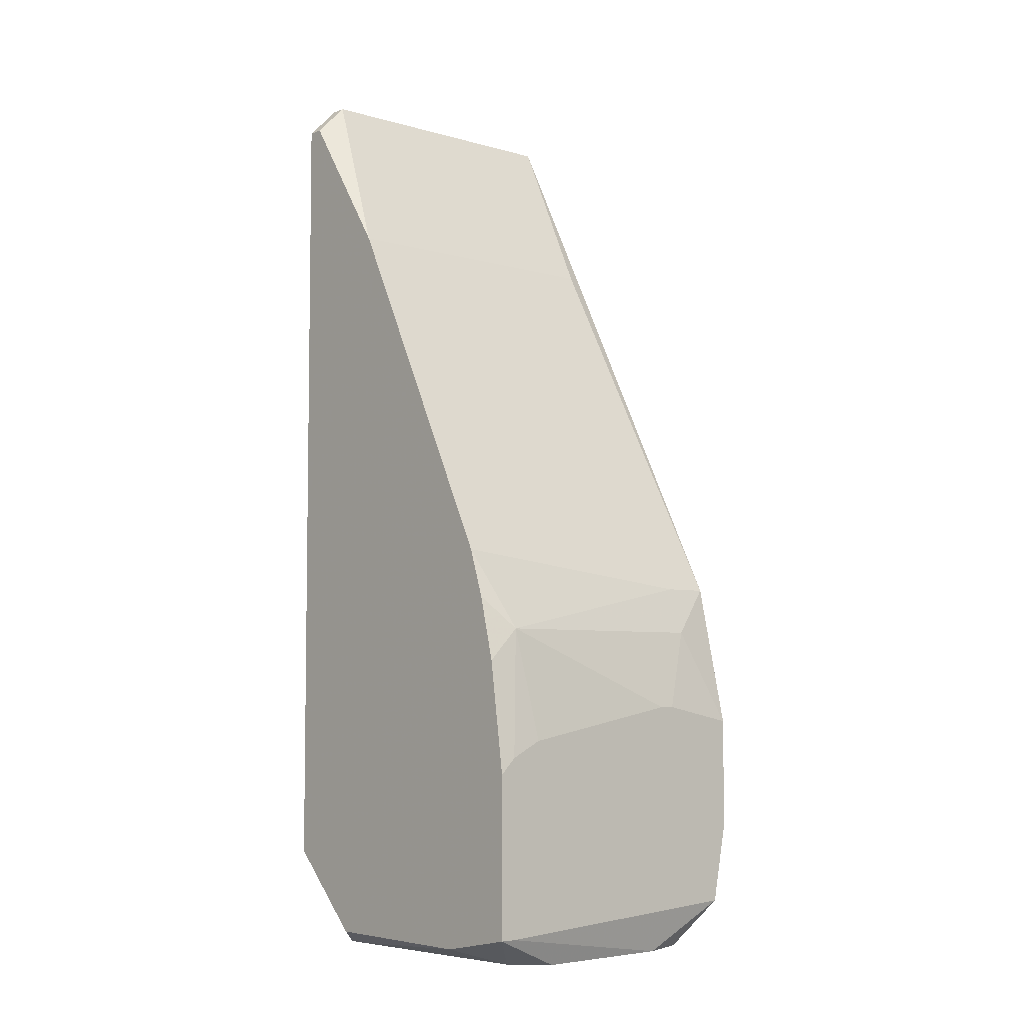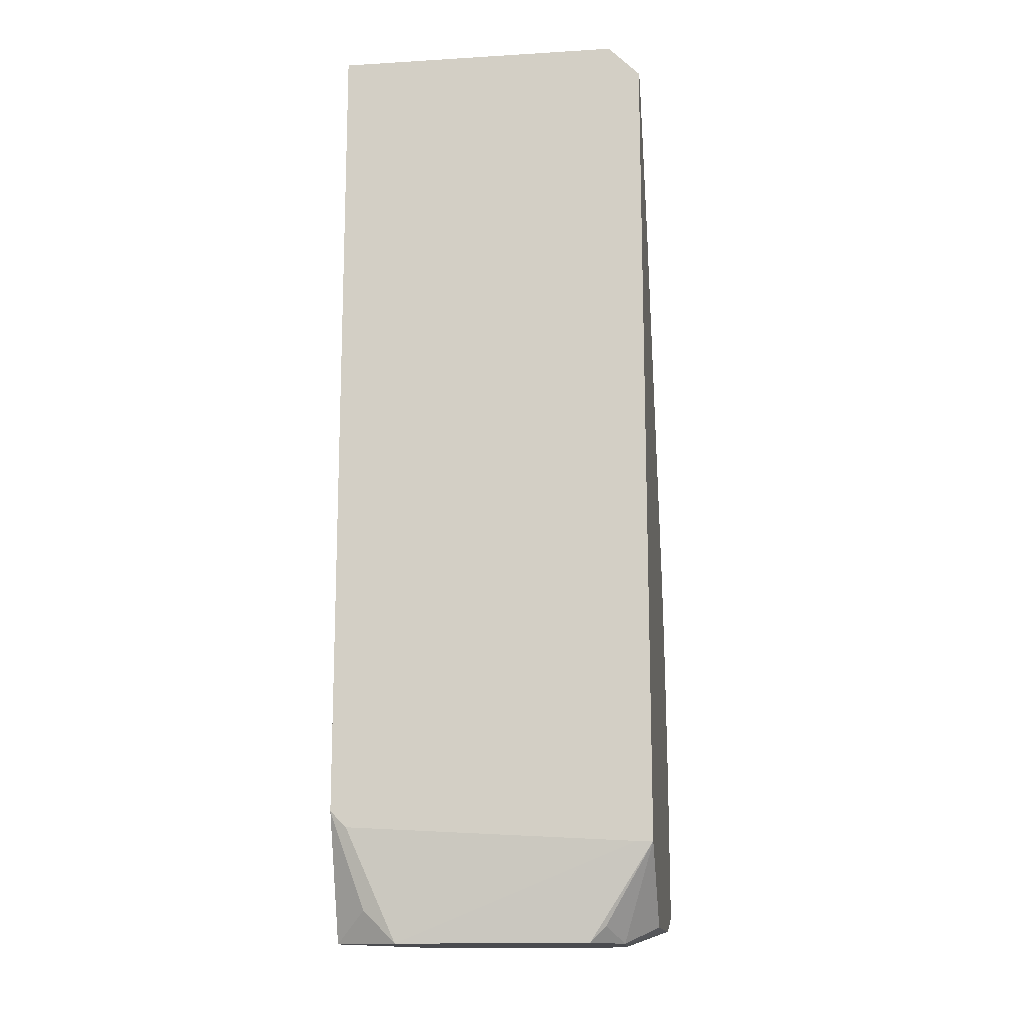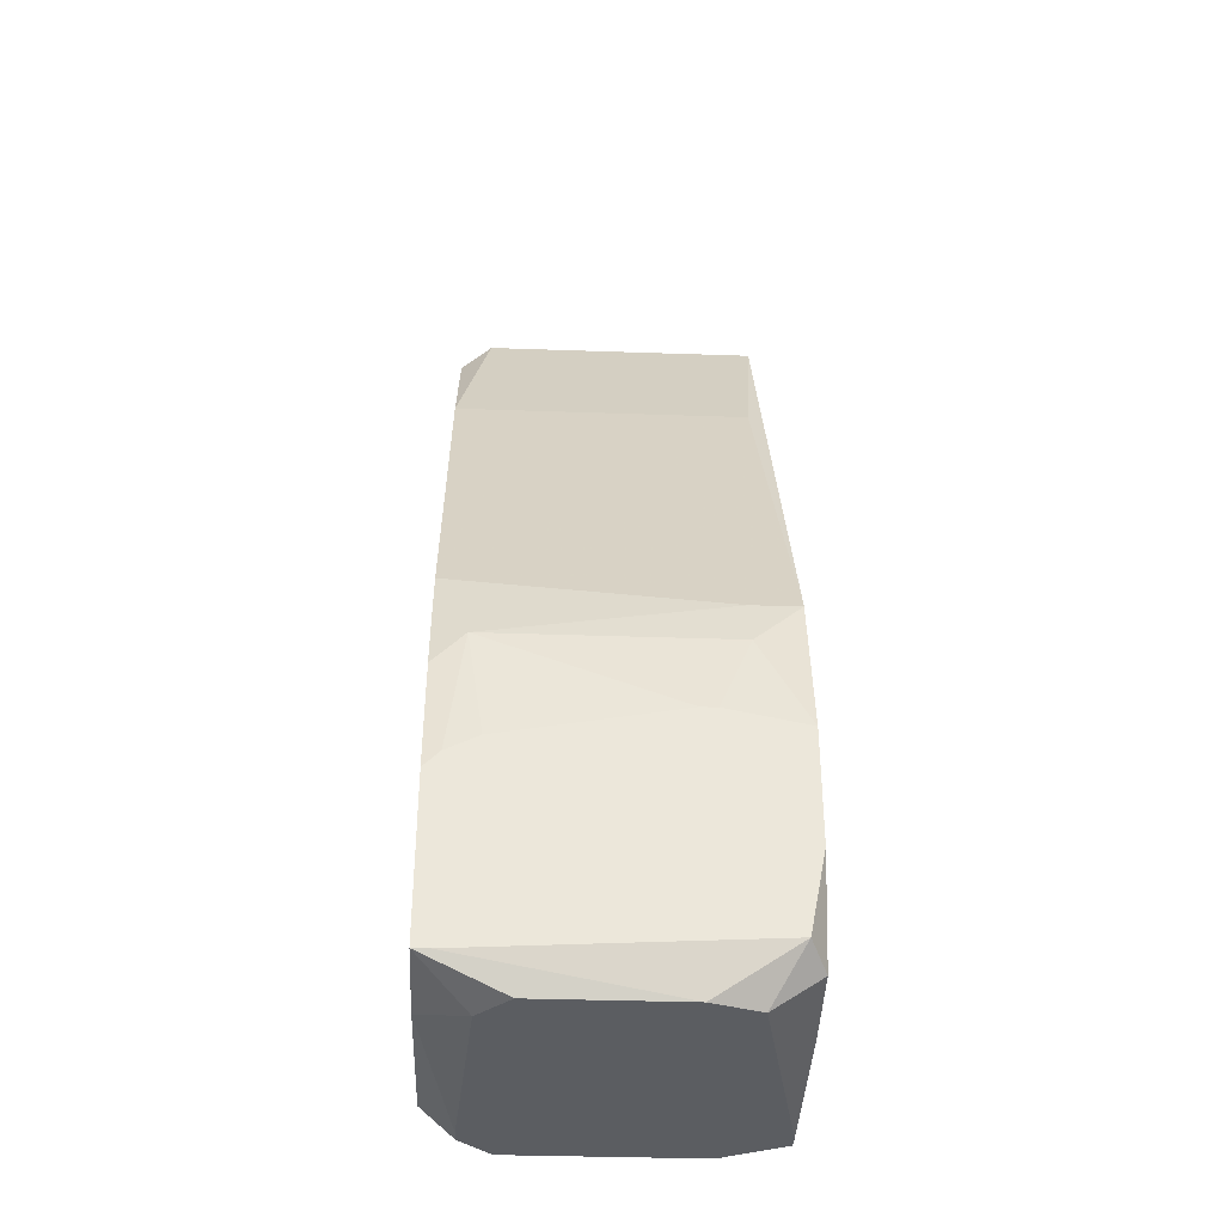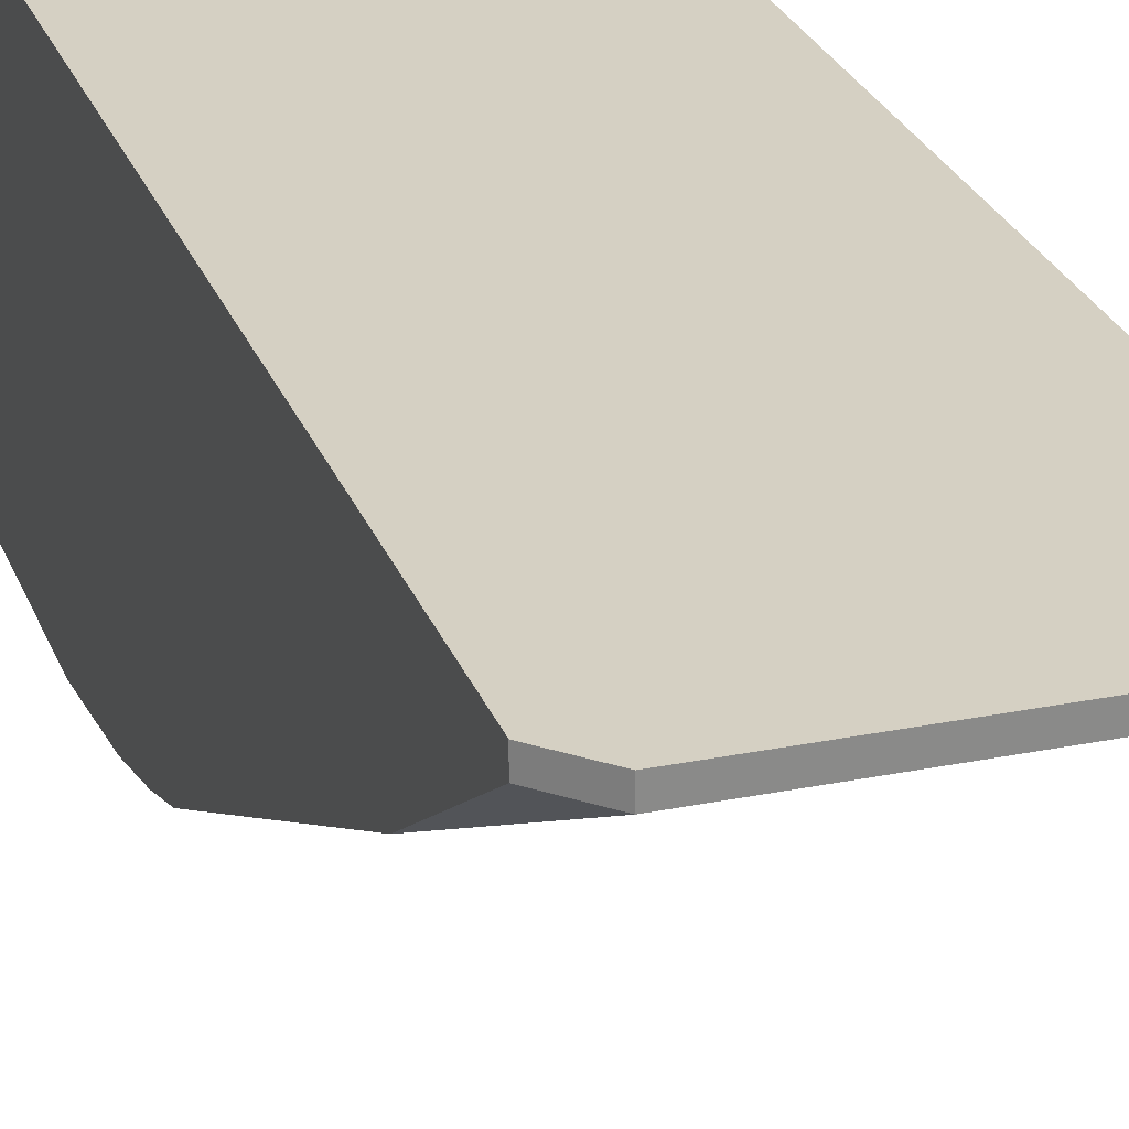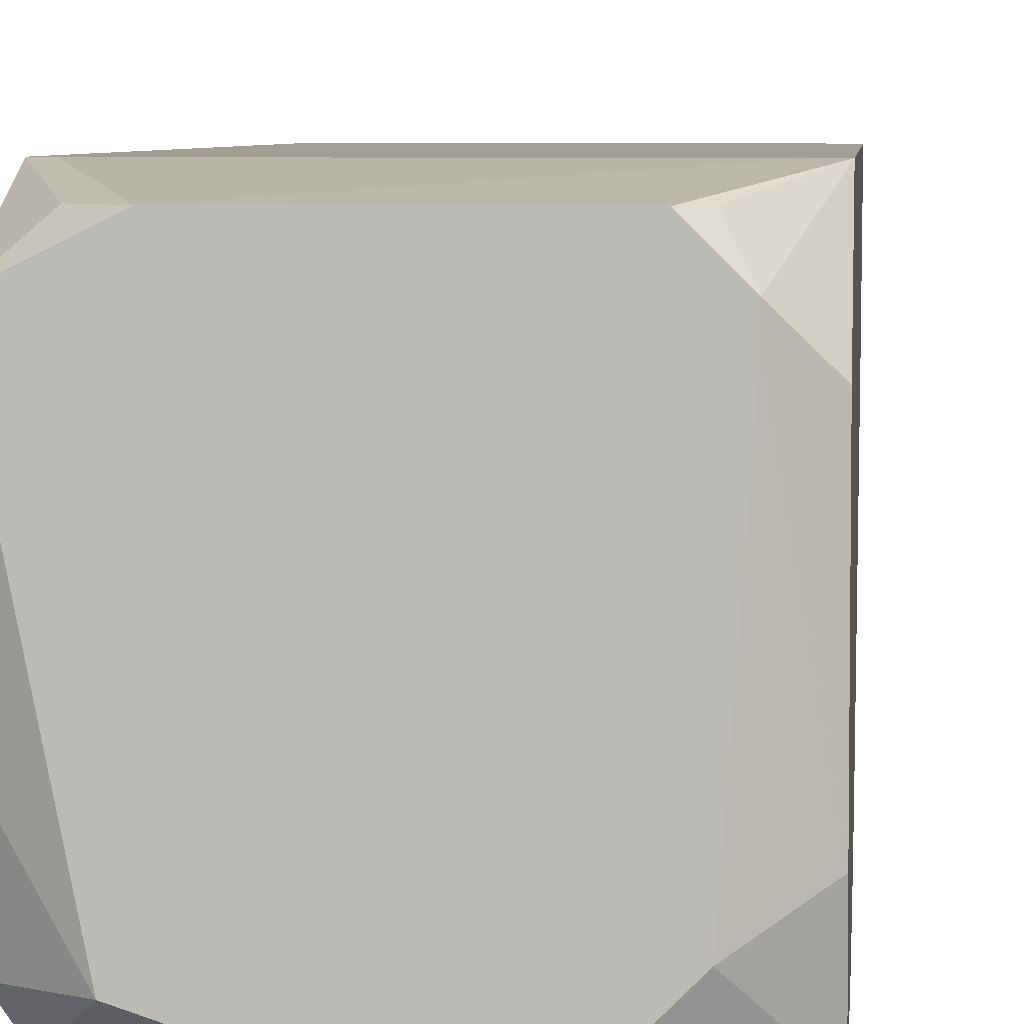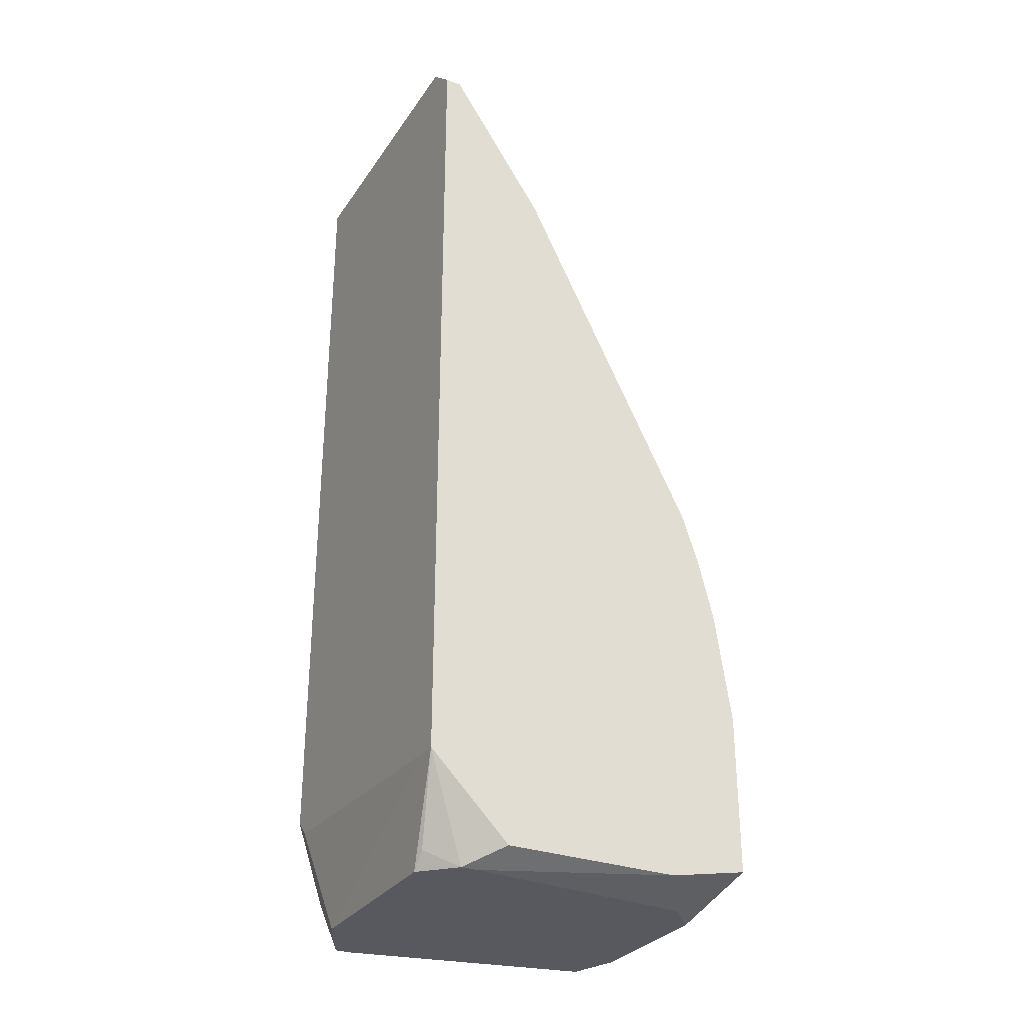
<metadata>
{"format":"obj","ext":"obj","renderer":"f3d","projection":"perspective","resolution":1024,"background":"white","views":[{"elev":-5.4,"azim":138.8,"up":"+Y"},{"elev":-14.3,"azim":7.5,"up":"+Y"},{"elev":-36.1,"azim":177.4,"up":"+Y"},{"elev":26.2,"azim":162.2,"up":"+Z"},{"elev":5.2,"azim":4.8,"up":"+Z"},{"elev":-30.3,"azim":62.1,"up":"+Y"}]}
</metadata>
<code>
v -0.006205 -0.01098 0.003601
v 0.005979 0.02375 0.006038
v 0.005979 0.02375 0.005429
v 0.005979 0.01826 0.001774
v -0.006205 -0.01098 0.00421
v 0.005979 0.00486 -0.004927
v 0.005979 0.003033 -0.005537
v 0.005979 0.0005958 -0.006146
v -0.006205 -0.01037 -0.002491
v 0.005979 -0.003669 -0.006755
v 0.005979 -0.007324 0.006038
v 0.00537 -0.007324 0.006038
v 0.005979 -0.009761 -0.006755
v 0.00537 -0.009761 -0.006755
v 0.005979 -0.01037 0.002992
v 0.005979 -0.01037 -0.003709
v 0.00537 -0.003059 -0.006755
v 0.004761 0.02496 0.006038
v 0.004761 0.02496 0.005429
v 0.004761 0.001814 -0.006146
v 0.004761 -0.01098 0.00421
v 0.004761 -0.01098 0.003601
v 0.004152 -0.00245 -0.006755
v 0.004152 -0.01037 0.005429
v 0.004152 -0.01098 -0.004927
v 0.003543 -0.01098 0.005429
v 0.002933 -0.01098 -0.006146
v -0.002549 -0.01098 -0.006146
v -0.003159 -0.001232 -0.006755
v -0.002549 -0.001232 -0.006755
v -0.003768 -0.01098 0.005429
v -0.004377 0.001814 -0.006146
v -0.006205 -0.009761 -0.005537
v -0.004377 -0.01098 -0.005537
v -0.004377 0.003642 -0.005537
v -0.004986 -0.009761 0.005429
v -0.005595 0.01826 0.001774
v -0.005595 -0.006715 0.006038
v -0.005595 -0.009151 -0.006755
v -0.006205 0.02496 0.006038
v -0.006205 0.02496 0.005429
v -0.006205 0.003642 -0.005537
v -0.006205 -0.001841 -0.006755
v -0.006205 -0.006105 0.006038
v -0.006205 -0.006105 -0.006755
f 15 11 21
f 25 27 13
f 36 44 5
f 36 5 31
f 38 44 36
f 38 36 31
f 39 34 33
f 9 33 34
f 16 25 13
f 24 26 21
f 24 21 11
f 24 11 26
f 12 38 31
f 12 31 26
f 12 26 11
f 12 11 2
f 12 2 18
f 12 18 40
f 12 40 44
f 12 44 38
f 45 39 33
f 28 39 14
f 28 14 13
f 28 13 27
f 28 34 39
f 1 9 34
f 22 16 15
f 22 15 21
f 22 21 26
f 22 26 31
f 22 31 5
f 22 5 1
f 22 1 34
f 22 34 28
f 22 28 27
f 22 27 25
f 22 25 16
f 19 18 2
f 19 2 3
f 41 37 42
f 41 42 43
f 41 43 45
f 41 45 33
f 41 33 9
f 41 9 1
f 41 1 5
f 41 5 44
f 41 44 40
f 41 40 18
f 41 18 19
f 4 19 3
f 4 37 41
f 4 41 19
f 8 10 17
f 32 43 42
f 35 42 37
f 35 37 4
f 35 4 6
f 20 8 17
f 20 32 42
f 20 42 35
f 20 35 6
f 29 32 20
f 29 20 30
f 29 43 32
f 23 20 17
f 23 17 10
f 23 10 13
f 23 13 14
f 23 14 39
f 23 39 45
f 23 45 43
f 23 43 29
f 23 29 30
f 23 30 20
f 7 20 6
f 7 6 4
f 7 4 3
f 7 3 2
f 7 2 11
f 7 11 15
f 7 15 16
f 7 16 13
f 7 13 10
f 7 10 8
f 7 8 20

</code>
